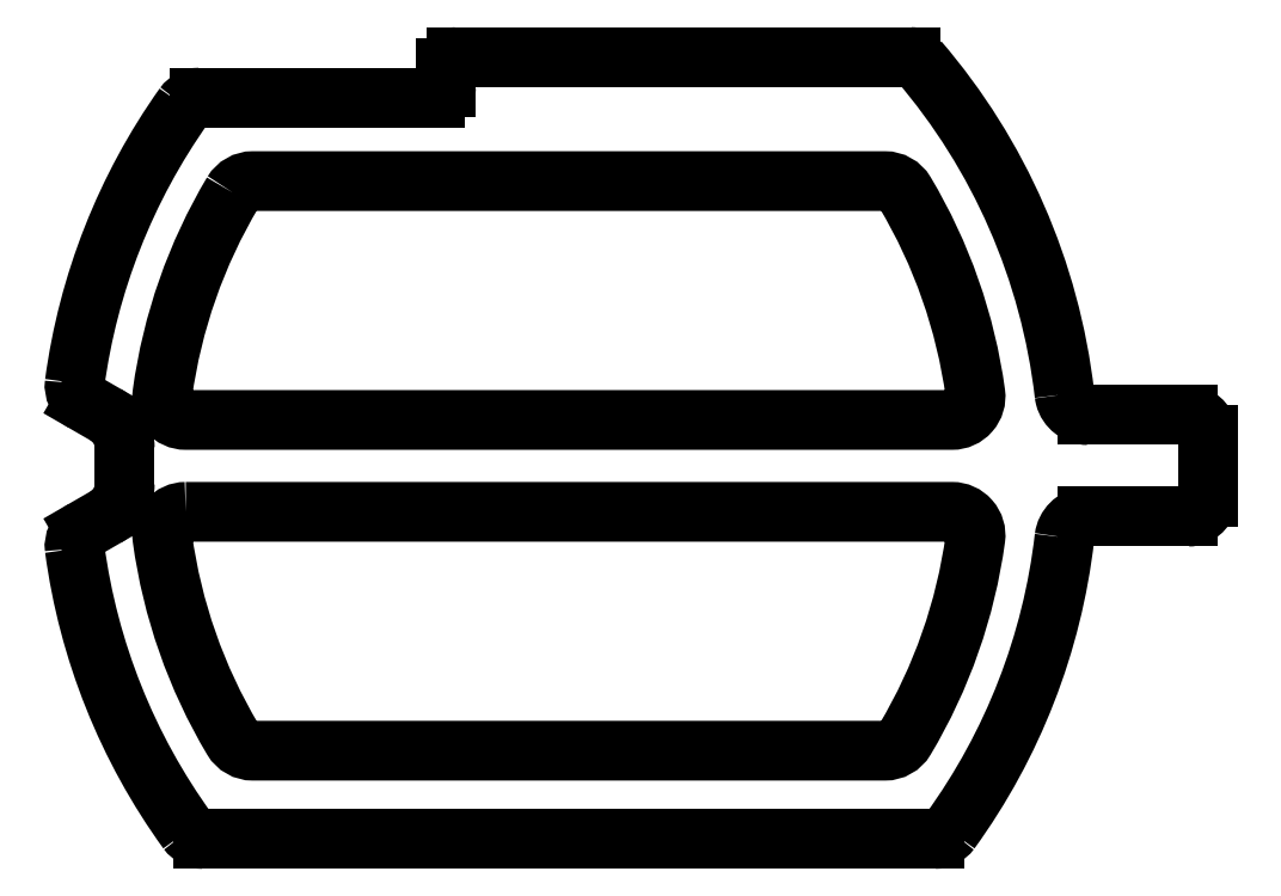
<metadata>
{"format":"dxf","ext":"dxf","renderer":"ezdxf+matplotlib","layout":"modelspace","background":"white","min_lineweight":24,"dpi":150}
</metadata>
<code>
0
SECTION
2
ENTITIES
0
LWPOLYLINE
8
0
90
8
70
1
43
0
10
-93.33
20
-20.48
42
0.4548
10
-94.42
20
-21.73
42
0.1005
10
-91.13
20
-31.13
42
0.2643
10
-90.19
20
-31.66
10
-60.62
20
-31.66
42
0.2643
10
-59.68
20
-31.13
42
0.1005
10
-56.39
20
-21.73
42
0.4548
10
-57.48
20
-20.48
0
LWPOLYLINE
8
0
90
8
70
1
43
0
10
-91.13
20
-5.544
42
0.1005
10
-94.42
20
-14.93
42
0.4548
10
-93.33
20
-16.18
10
-57.48
20
-16.18
42
0.4548
10
-56.39
20
-14.93
42
0.1005
10
-59.68
20
-5.544
42
0.2643
10
-60.62
20
-5.006
10
-90.19
20
-5.006
42
0.2643
0
ARC
8
0
10
-80.65
20
0.3
30
0
40
0.5
210
-3.944e-31
220
-7.246e-47
230
1
50
90
51
180
0
LINE
8
0
10
-81.15
20
0.3
30
-1.972e-31
11
-81.15
21
-0.6
31
0
0
ARC
8
0
10
-81.65
20
-0.6
30
0
40
0.5
210
0
220
0
230
1
50
270
51
360
0
LINE
8
0
10
-81.65
20
-1.1
30
0
11
-92.68
21
-1.1
31
0
0
SPLINE
8
0
70
0
71
3
72
8
73
4
74
0
42
1e-09
43
1e-10
44
1e-10
40
-0.04779
40
-0.04779
40
-0.04779
40
-0.04779
40
0
40
0
40
0
40
0
10
-92.68
20
-1.1
30
0
10
-92.96
20
-1.1
30
0
10
-93.24
20
-1.245
30
0
10
-93.41
20
-1.479
30
0
0
ARC
8
0
10
-69.66
20
-18.33
30
4.134e-42
40
29.13
210
-1.158e-43
220
8.214e-44
230
1
50
144.6
51
172.4
0
SPLINE
8
0
70
0
71
3
72
8
73
4
74
0
42
1e-09
43
1e-10
44
1e-10
40
-0.05917
40
-0.05917
40
-0.05917
40
-0.05917
40
0
40
0
40
0
40
0
10
-98.52
20
-14.46
30
0
10
-98.57
20
-14.81
30
0
10
-98.39
20
-15.18
30
0
10
-98.08
20
-15.36
30
0
0
LINE
8
0
10
-98.08
20
-15.36
30
0
11
-97.08
21
-15.93
31
0
0
SPLINE
8
0
70
0
71
3
72
8
73
4
74
0
42
1e-09
43
1e-10
44
1e-10
40
-0.5236
40
-0.5236
40
-0.5236
40
-0.5236
40
0.5236
40
0.5236
40
0.5236
40
0.5236
10
-97.08
20
-15.93
30
0
10
-96.54
20
-16.25
30
0
10
-96.18
20
-16.87
30
0
10
-96.18
20
-17.49
30
0
0
LINE
8
0
10
-96.18
20
-17.49
30
0
11
-96.18
21
-19.18
31
0
0
SPLINE
8
0
70
0
71
3
72
8
73
4
74
0
42
1e-09
43
1e-10
44
1e-10
40
-0.5236
40
-0.5236
40
-0.5236
40
-0.5236
40
0.5236
40
0.5236
40
0.5236
40
0.5236
10
-96.18
20
-19.18
30
0
10
-96.18
20
-19.8
30
0
10
-96.54
20
-20.42
30
0
10
-97.08
20
-20.73
30
0
0
LINE
8
0
10
-97.08
20
-20.73
30
0
11
-98.08
21
-21.31
31
0
0
SPLINE
8
0
70
0
71
3
72
8
73
4
74
0
42
1e-09
43
1e-10
44
1e-10
40
-0.05917
40
-0.05917
40
-0.05917
40
-0.05917
40
0
40
0
40
0
40
0
10
-98.08
20
-21.31
30
0
10
-98.39
20
-21.49
30
0
10
-98.57
20
-21.86
30
0
10
-98.52
20
-22.21
30
0
0
ARC
8
0
10
-69.66
20
-18.33
30
4.134e-42
40
29.13
210
-1.412e-43
220
-1.505e-44
230
1
50
187.6
51
215.9
0
SPLINE
8
0
70
0
71
3
72
8
73
4
74
0
42
1e-09
43
1e-10
44
1e-10
40
-0.04729
40
-0.04729
40
-0.04729
40
-0.04729
40
0
40
0
40
0
40
0
10
-93.24
20
-35.42
30
0
10
-93.08
20
-35.65
30
0
10
-92.8
20
-35.79
30
0
10
-92.51
20
-35.79
30
0
0
LINE
8
0
10
-92.51
20
-35.79
30
0
11
-58.29
21
-35.79
31
0
0
SPLINE
8
0
70
0
71
3
72
8
73
4
74
0
42
1e-09
43
1e-10
44
1e-10
40
-0.04729
40
-0.04729
40
-0.04729
40
-0.04729
40
0
40
0
40
0
40
0
10
-58.29
20
-35.79
30
0
10
-58.01
20
-35.79
30
0
10
-57.73
20
-35.65
30
0
10
-57.56
20
-35.42
30
0
0
ARC
8
0
10
-81.15
20
-18.33
30
-4.379e-44
40
29.13
210
-1.851e-30
220
-2.555e-30
230
1
50
324.1
51
353.4
0
SPLINE
8
0
70
0
71
3
72
11
73
7
74
0
42
1e-09
43
1e-10
44
1e-10
40
-0.2189
40
-0.2189
40
-0.2189
40
-0.2189
40
-0.01909
40
-0.01909
40
-0.01909
40
0
40
0
40
0
40
0
10
-52.22
20
-21.68
30
0
10
-52.16
20
-21.2
30
0
10
-51.75
20
-20.78
30
0
10
-51.26
20
-20.72
30
0
10
-51.22
20
-20.71
30
0
10
-51.17
20
-20.71
30
0
10
-51.12
20
-20.71
30
0
0
LINE
8
0
10
-51.12
20
-20.71
30
0
11
-46.42
21
-20.71
31
0
0
SPLINE
8
0
70
0
71
3
72
11
73
7
74
0
42
1e-09
43
1e-10
44
1e-10
40
-0.7853
40
-0.7853
40
-0.7853
40
-0.7853
40
0.5995
40
0.5995
40
0.5995
40
0.7853
40
0.7853
40
0.7853
40
0.7853
10
-46.42
20
-20.71
30
0
10
-46.01
20
-20.71
30
0
10
-45.62
20
-20.38
30
0
10
-45.54
20
-19.98
30
0
10
-45.53
20
-19.92
30
0
10
-45.52
20
-19.87
30
0
10
-45.52
20
-19.81
30
0
0
LINE
8
0
10
-45.52
20
-19.81
30
0
11
-45.52
21
-16.86
31
0
0
SPLINE
8
0
70
0
71
3
72
11
73
7
74
0
42
1e-09
43
1e-10
44
1e-10
40
-0.7853
40
-0.7853
40
-0.7853
40
-0.7853
40
0.5995
40
0.5995
40
0.5995
40
0.7853
40
0.7853
40
0.7853
40
0.7853
10
-45.52
20
-16.86
30
0
10
-45.52
20
-16.44
30
0
10
-45.85
20
-16.05
30
0
10
-46.26
20
-15.97
30
0
10
-46.31
20
-15.96
30
0
10
-46.37
20
-15.96
30
0
10
-46.42
20
-15.96
30
0
0
LINE
8
0
10
-46.42
20
-15.96
30
0
11
-51.12
21
-15.96
31
0
0
SPLINE
8
0
70
0
71
3
72
11
73
7
74
0
42
1e-09
43
1e-10
44
1e-10
40
-0.2189
40
-0.2189
40
-0.2189
40
-0.2189
40
-0.01909
40
-0.01909
40
-0.01909
40
0
40
0
40
0
40
0
10
-51.12
20
-15.96
30
0
10
-51.61
20
-15.96
30
0
10
-52.08
20
-15.6
30
0
10
-52.19
20
-15.12
30
0
10
-52.2
20
-15.08
30
0
10
-52.21
20
-15.03
30
0
10
-52.22
20
-14.99
30
0
0
ARC
8
0
10
-81.15
20
-18.33
30
-4.379e-44
40
29.13
210
-7.256e-31
220
6.269e-30
230
1
50
6.602
51
40.62
0
ARC
8
0
10
-59.42
20
0.3
30
0
40
0.5
210
1.582e-28
220
1.315e-28
230
1
50
40.62
51
90
0
LINE
8
0
10
-59.42
20
0.8
30
1.706e-31
11
-80.65
21
0.8
31
3.623e-47
0
ENDSEC
0
EOF

</code>
